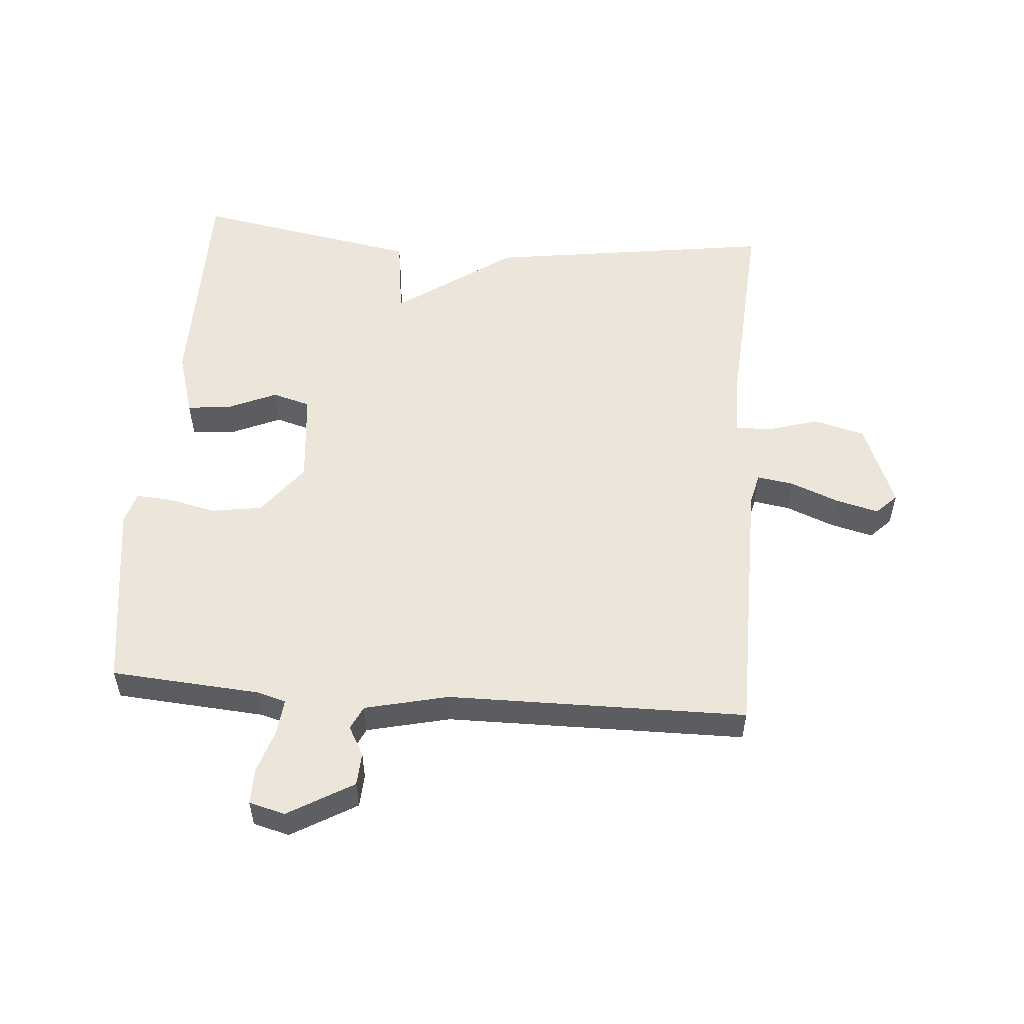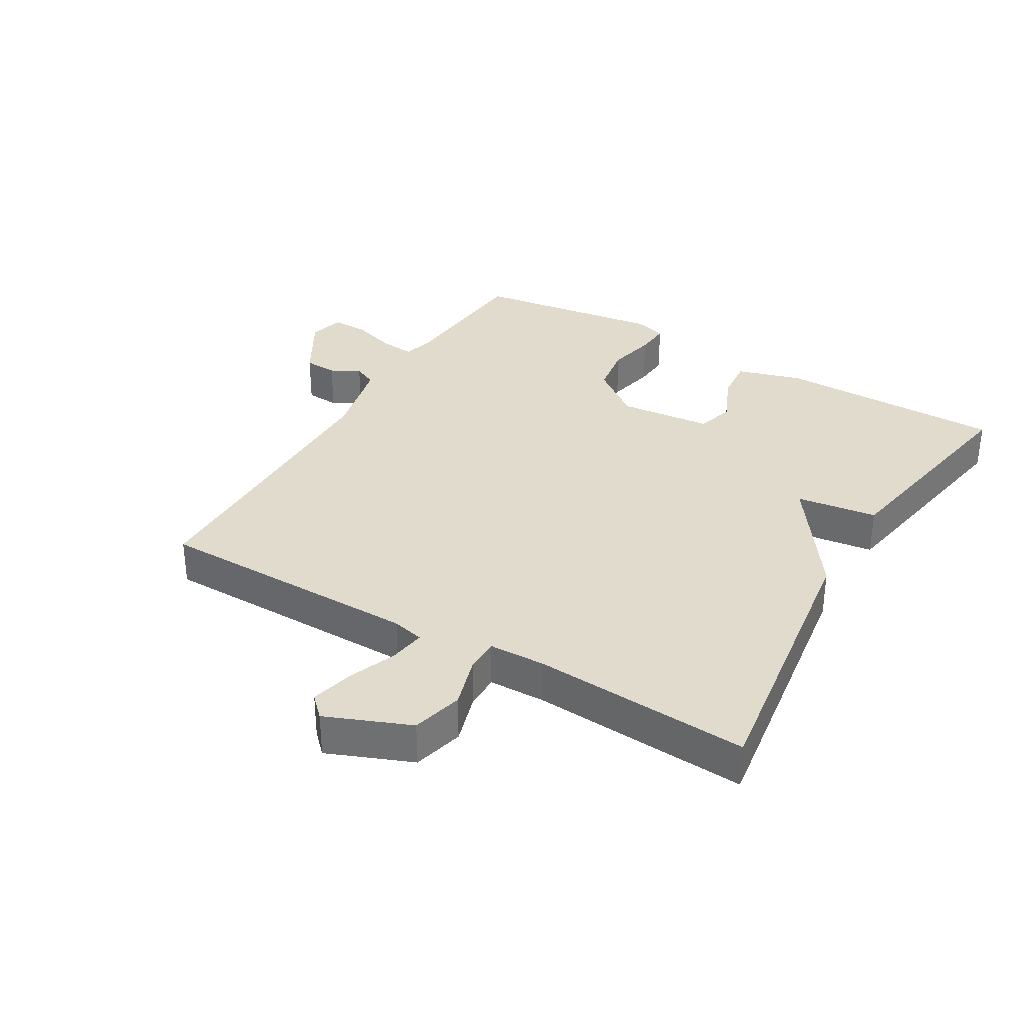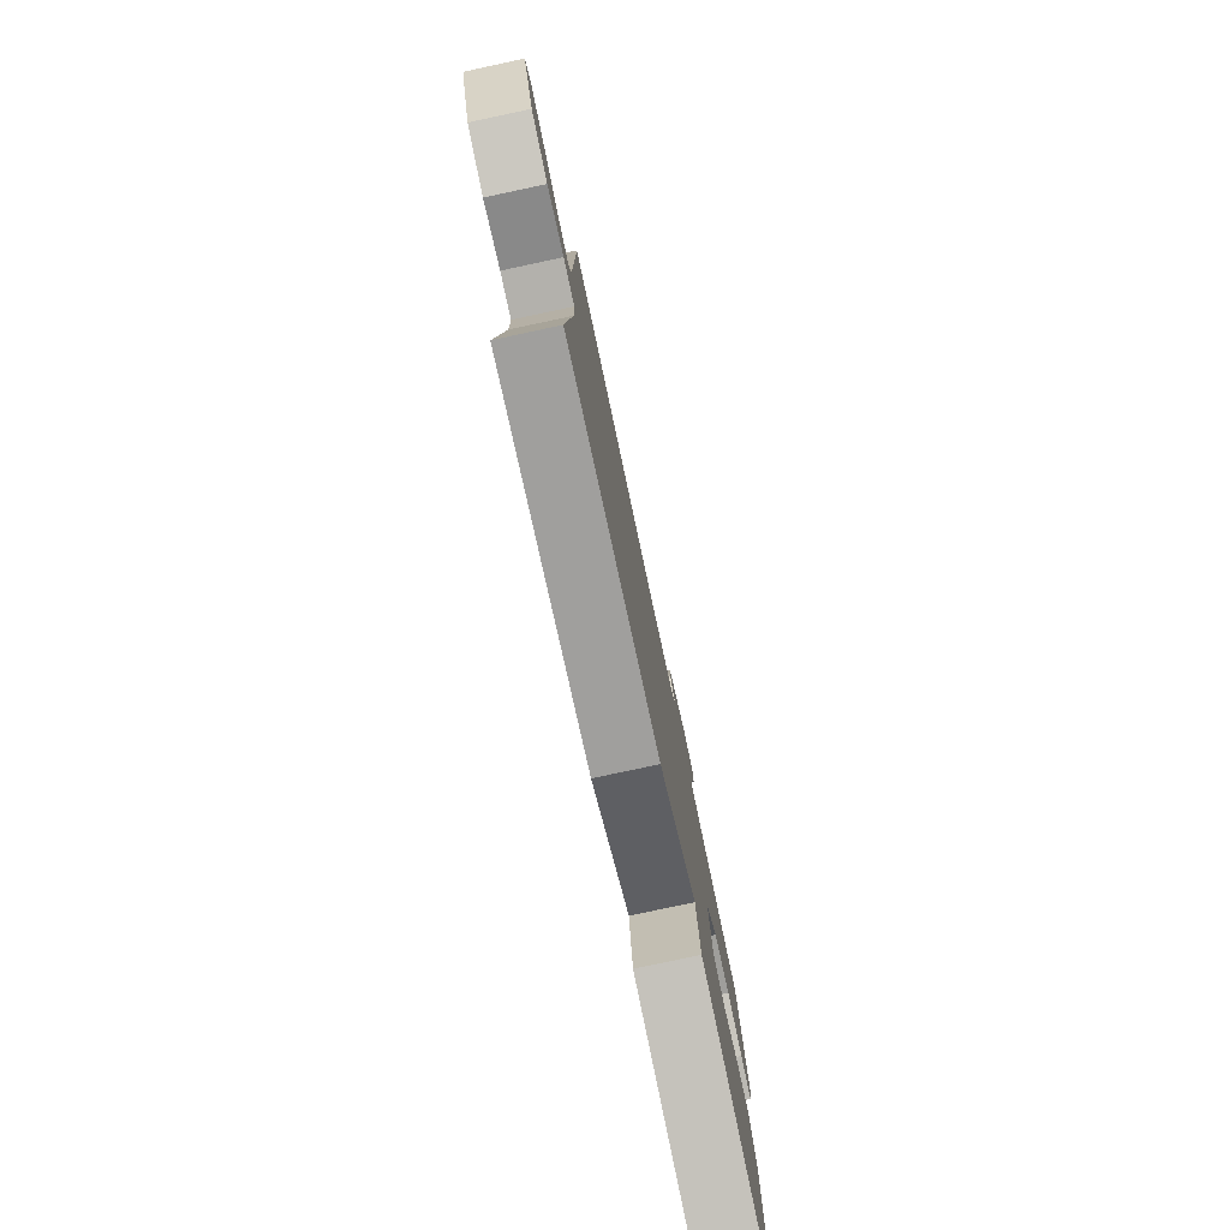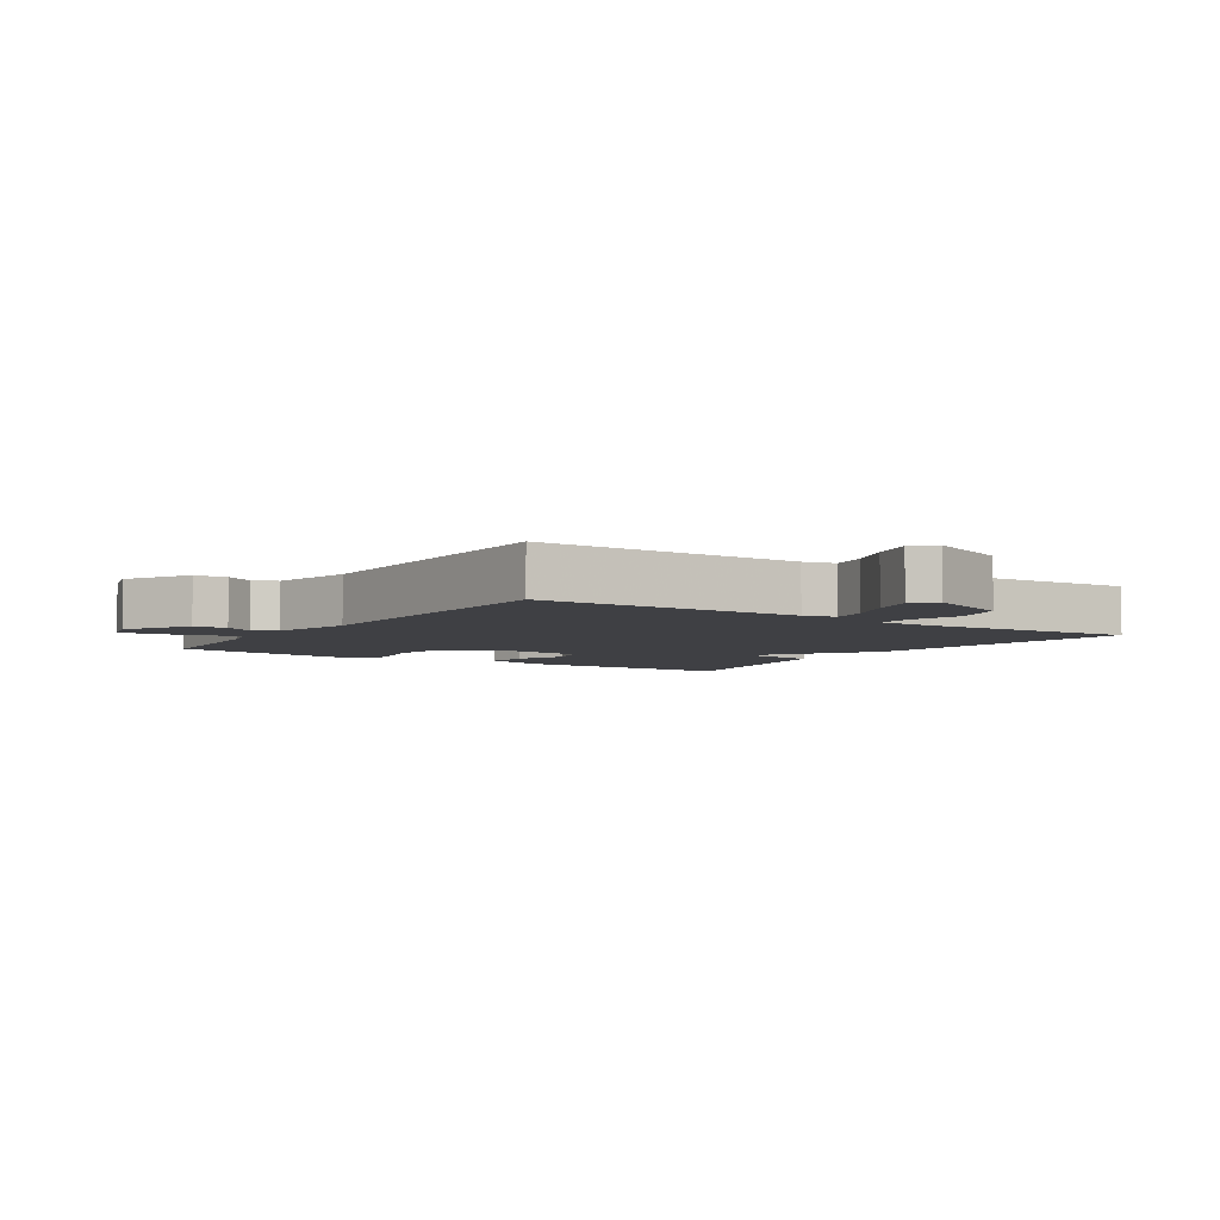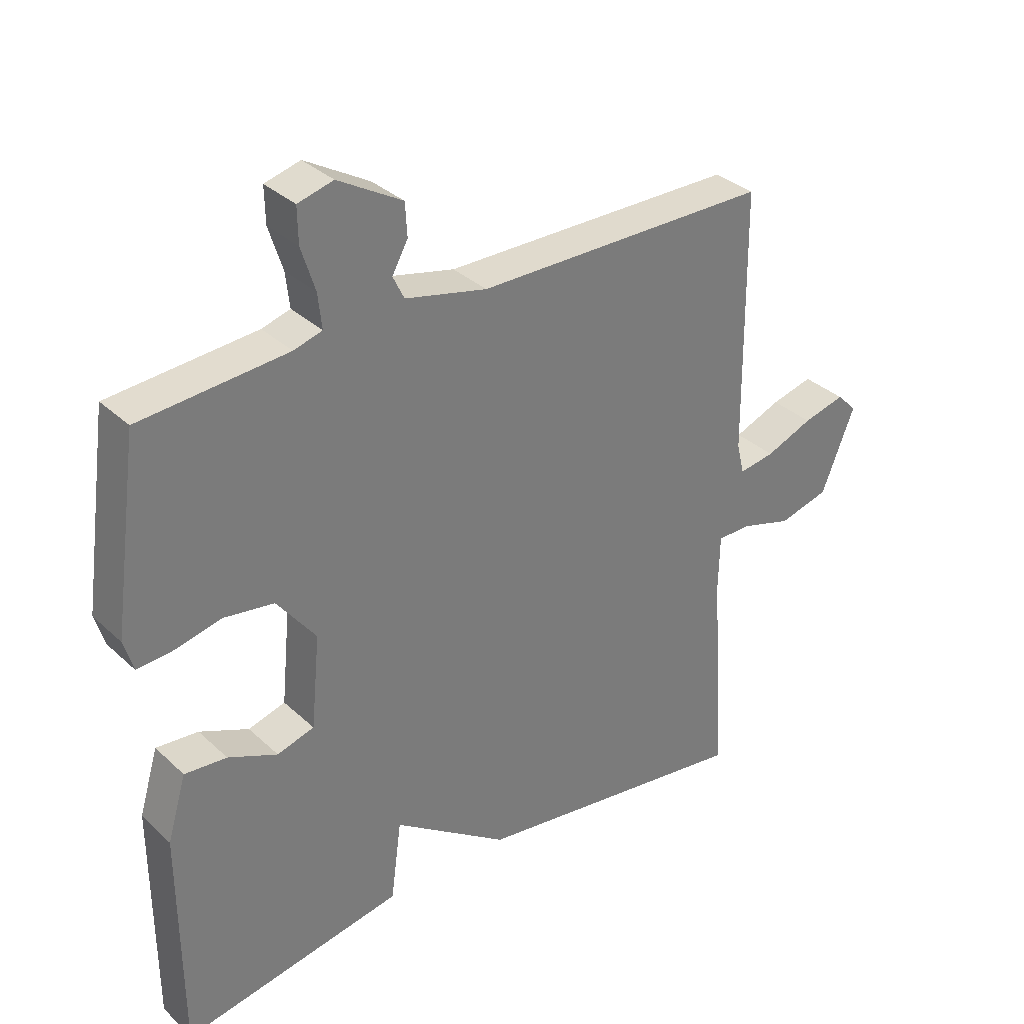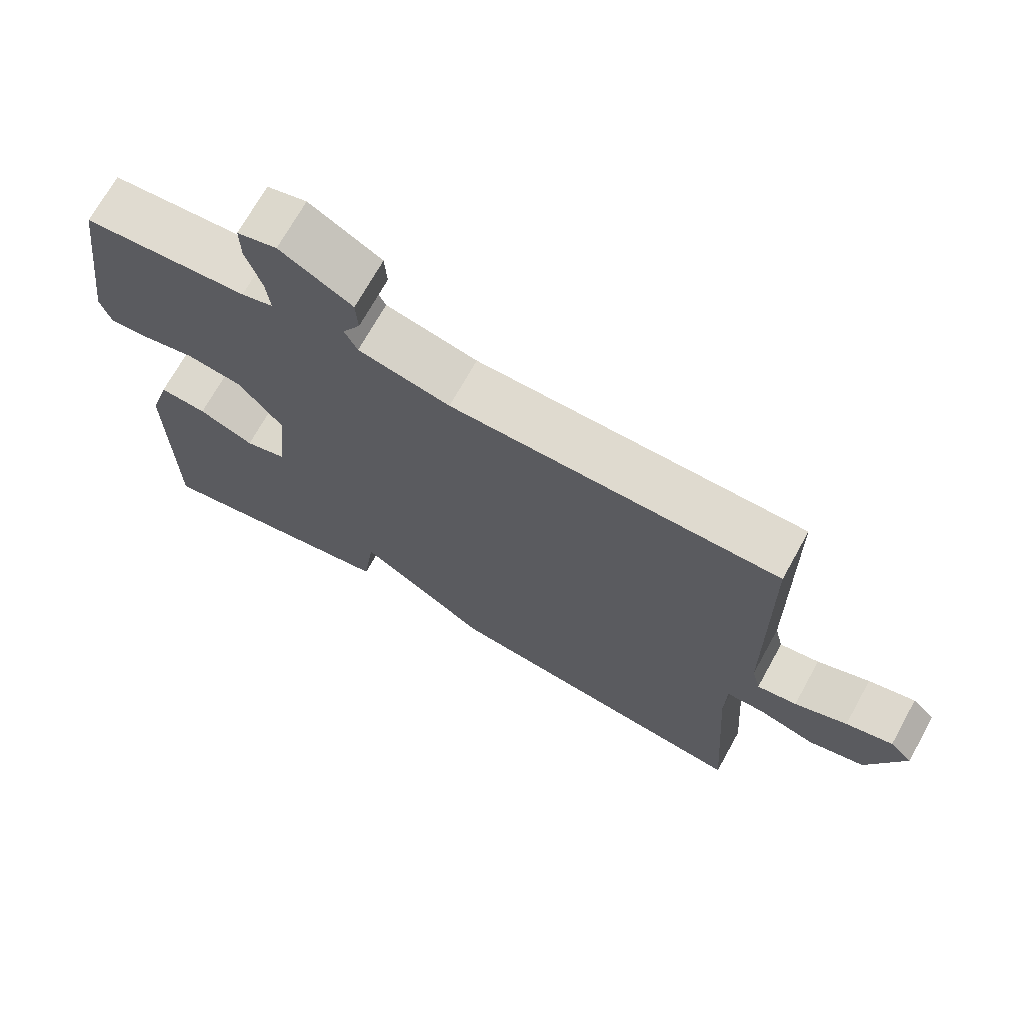
<metadata>
{"format":"obj","ext":"obj","renderer":"f3d","projection":"perspective","resolution":1024,"background":"white","views":[{"elev":54.2,"azim":4.4,"up":"+Y"},{"elev":33.8,"azim":120.4,"up":"+Y"},{"elev":-79.0,"azim":102.0,"up":"+Z"},{"elev":-5.0,"azim":56.2,"up":"+Y"},{"elev":33.3,"azim":-38.6,"up":"+Z"},{"elev":70.6,"azim":29.0,"up":"+Z"}]}
</metadata>
<code>
v 0.5 0.07 -0.5
v 0.052 0.07 -0.437
v -0.131 0.07 -0.31
v -0.148 0.07 -0.437
v -0.5 0.07 -0.5
v -0.502 0.07 -0.143
v -0.472 0.07 -0.042
v -0.405 0.07 -0.048
v -0.327 0.07 -0.082
v -0.268 0.07 -0.065
v -0.254 0.07 0.081
v -0.316 0.07 0.162
v -0.395 0.07 0.174
v -0.471 0.07 0.157
v -0.526 0.07 0.153
v -0.541 0.07 0.203
v -0.5 0.07 0.5
v -0.267 0.07 0.518
v -0.222 0.07 0.531
v -0.228 0.07 0.586
v -0.25 0.07 0.655
v -0.251 0.07 0.711
v -0.195 0.07 0.726
v -0.093 0.07 0.667
v -0.09 0.07 0.615
v -0.115 0.07 0.57
v -0.097 0.07 0.533
v 0.033 0.07 0.503
v 0.5 0.07 0.5
v 0.504 0.07 0.084
v 0.516 0.07 0.034
v 0.573 0.07 0.043
v 0.648 0.07 0.073
v 0.715 0.07 0.09
v 0.747 0.07 0.058
v 0.694 0.07 -0.074
v 0.614 0.07 -0.095
v 0.533 0.07 -0.071
v 0.479 0.07 -0.071
v 0.477 0.07 -0.16
v 0.5 0 -0.5
v 0.052 0 -0.437
v -0.131 0 -0.31
v -0.148 0 -0.437
v -0.5 0 -0.5
v -0.502 0 -0.143
v -0.472 0 -0.042
v -0.405 0 -0.048
v -0.327 0 -0.082
v -0.268 0 -0.065
v -0.254 0 0.081
v -0.316 0 0.162
v -0.395 0 0.174
v -0.471 0 0.157
v -0.526 0 0.153
v -0.541 0 0.203
v -0.5 0 0.5
v -0.267 0 0.518
v -0.222 0 0.531
v -0.228 0 0.586
v -0.25 0 0.655
v -0.251 0 0.711
v -0.195 0 0.726
v -0.093 0 0.667
v -0.09 0 0.615
v -0.115 0 0.57
v -0.097 0 0.533
v 0.033 0 0.503
v 0.5 0 0.5
v 0.504 0 0.084
v 0.516 0 0.034
v 0.573 0 0.043
v 0.648 0 0.073
v 0.715 0 0.09
v 0.747 0 0.058
v 0.694 0 -0.074
v 0.614 0 -0.095
v 0.533 0 -0.071
v 0.479 0 -0.071
v 0.477 0 -0.16
f 36 37 38
f 35 36 38
f 34 35 38
f 33 34 38
f 32 33 38
f 31 32 38 39
f 30 31 39
f 28 29 30 39
f 27 28 39 40
f 24 25 26
f 23 24 26
f 22 23 26
f 21 22 26
f 20 21 26
f 19 20 26 27
f 1 2 3
f 40 1 3
f 27 40 3
f 19 27 3
f 18 19 3
f 16 17 18
f 15 16 18
f 14 15 18
f 13 14 18
f 7 8 9
f 6 7 9
f 5 6 9
f 4 5 9
f 3 4 9
f 3 9 10
f 12 13 18
f 11 12 18
f 11 18 3
f 3 10 11
f 78 77 76
f 78 76 75
f 78 75 74
f 78 74 73
f 78 73 72
f 79 78 72 71
f 79 71 70
f 79 70 69 68
f 80 79 68 67
f 66 65 64
f 66 64 63
f 66 63 62
f 66 62 61
f 66 61 60
f 67 66 60 59
f 43 42 41
f 43 41 80
f 43 80 67
f 43 67 59
f 43 59 58
f 58 57 56
f 58 56 55
f 58 55 54
f 58 54 53
f 49 48 47
f 49 47 46
f 49 46 45
f 49 45 44
f 49 44 43
f 50 49 43
f 58 53 52
f 58 52 51
f 43 58 51
f 51 50 43
f 1 41 42 2
f 2 42 43 3
f 3 43 44 4
f 4 44 45 5
f 5 45 46 6
f 6 46 47 7
f 7 47 48 8
f 8 48 49 9
f 9 49 50 10
f 10 50 51 11
f 11 51 52 12
f 12 52 53 13
f 13 53 54 14
f 14 54 55 15
f 15 55 56 16
f 16 56 57 17
f 17 57 58 18
f 18 58 59 19
f 19 59 60 20
f 20 60 61 21
f 21 61 62 22
f 22 62 63 23
f 23 63 64 24
f 24 64 65 25
f 25 65 66 26
f 26 66 67 27
f 27 67 68 28
f 28 68 69 29
f 29 69 70 30
f 30 70 71 31
f 31 71 72 32
f 32 72 73 33
f 33 73 74 34
f 34 74 75 35
f 35 75 76 36
f 36 76 77 37
f 37 77 78 38
f 38 78 79 39
f 39 79 80 40
f 40 80 41 1

</code>
